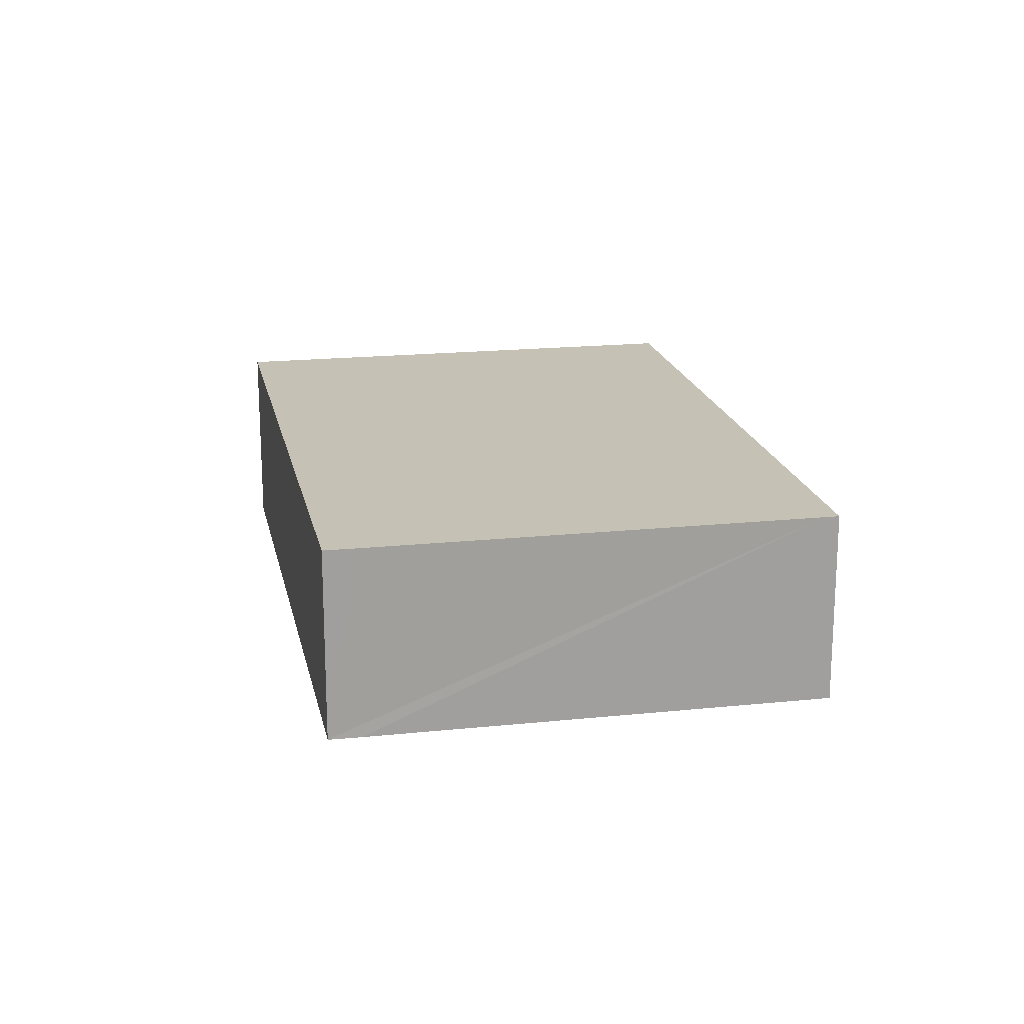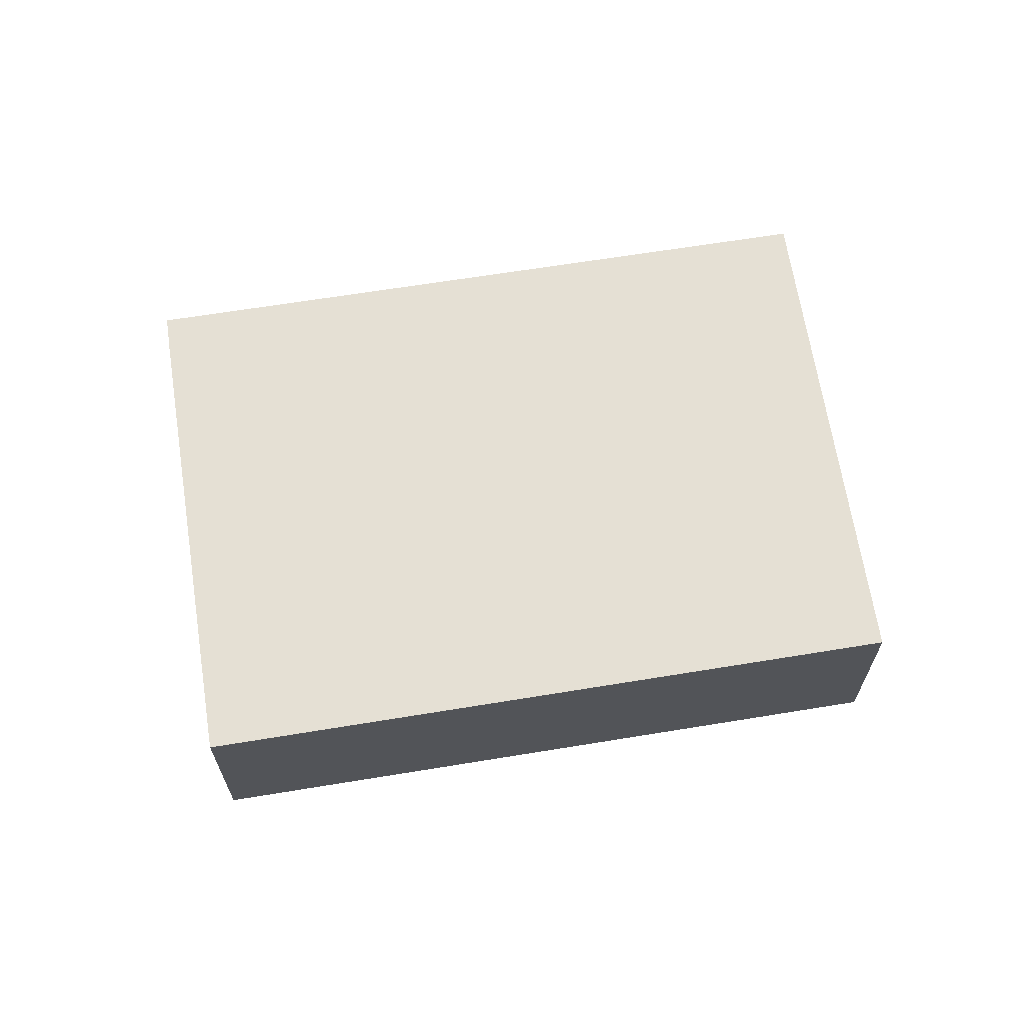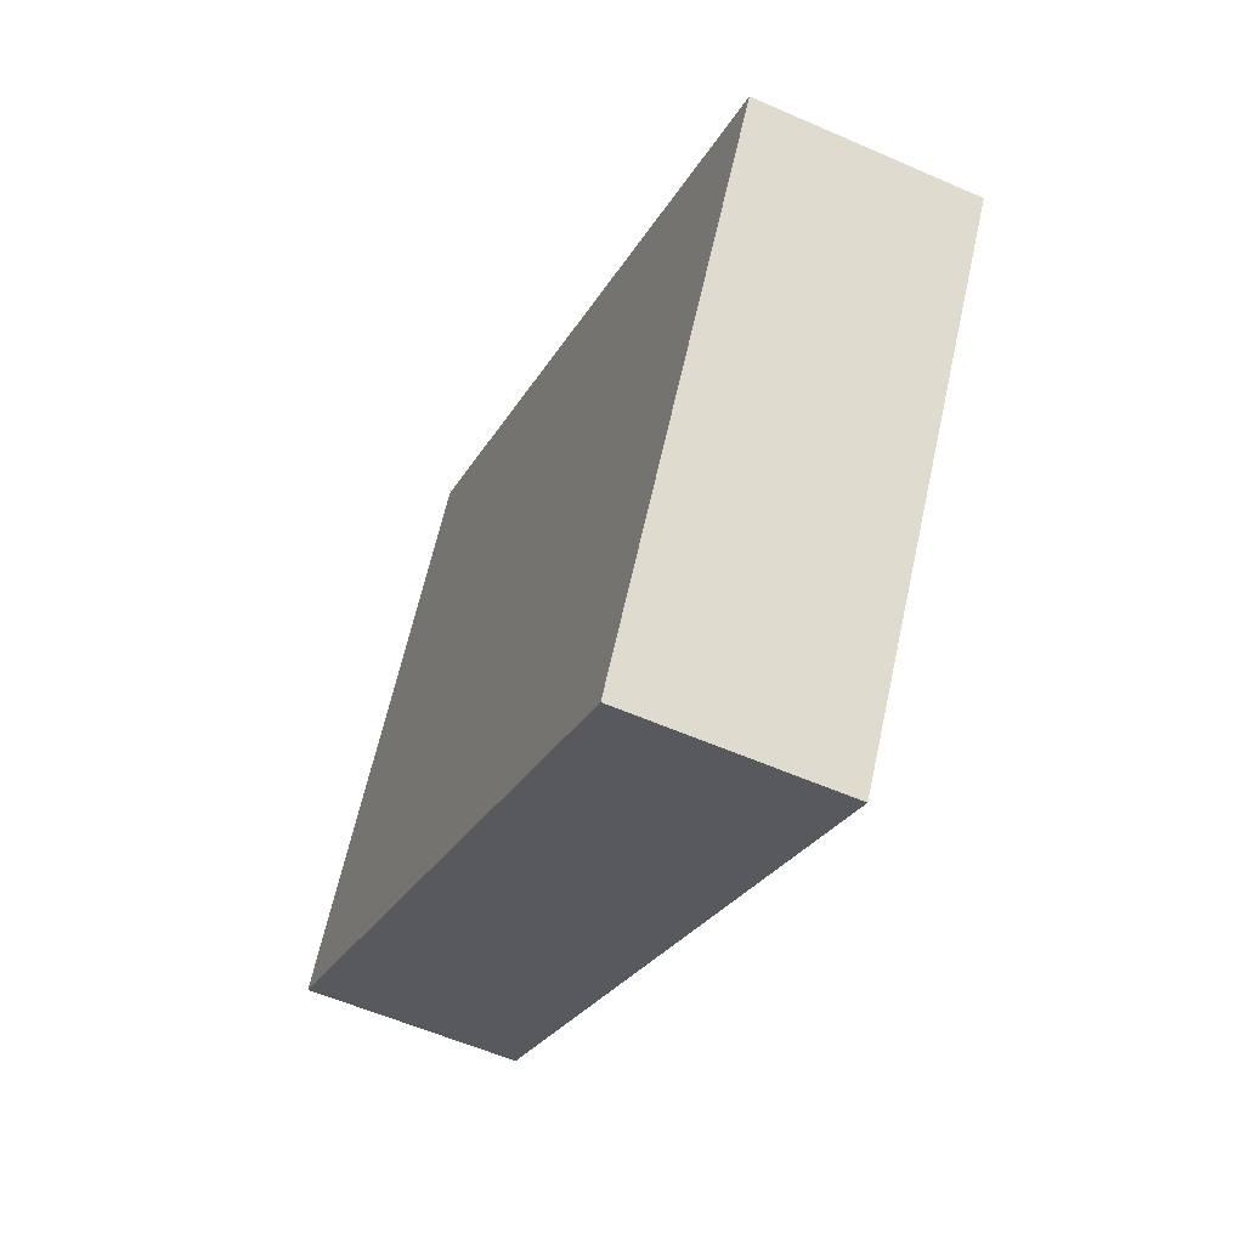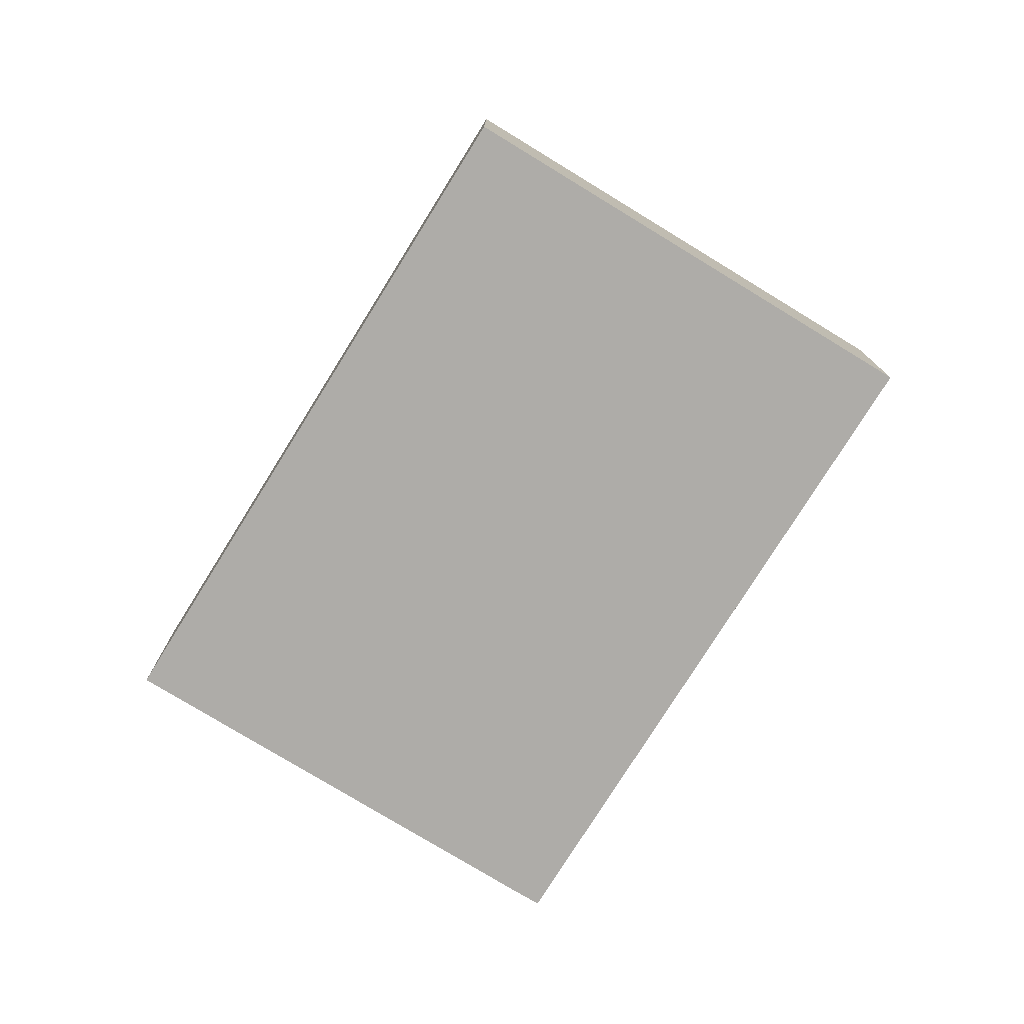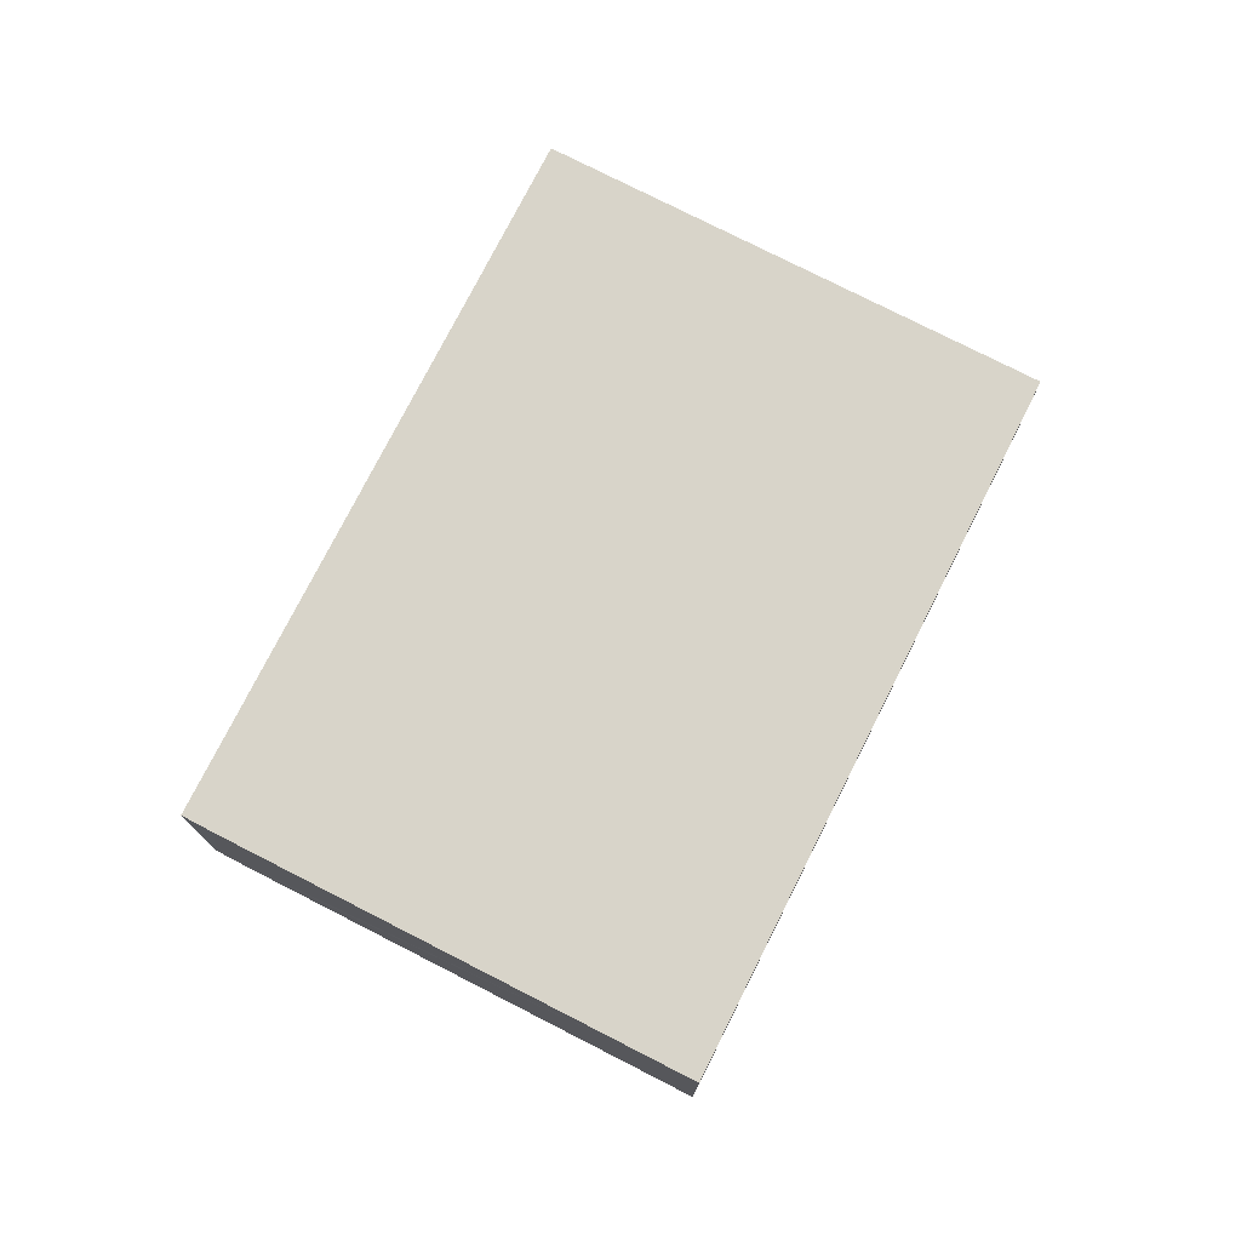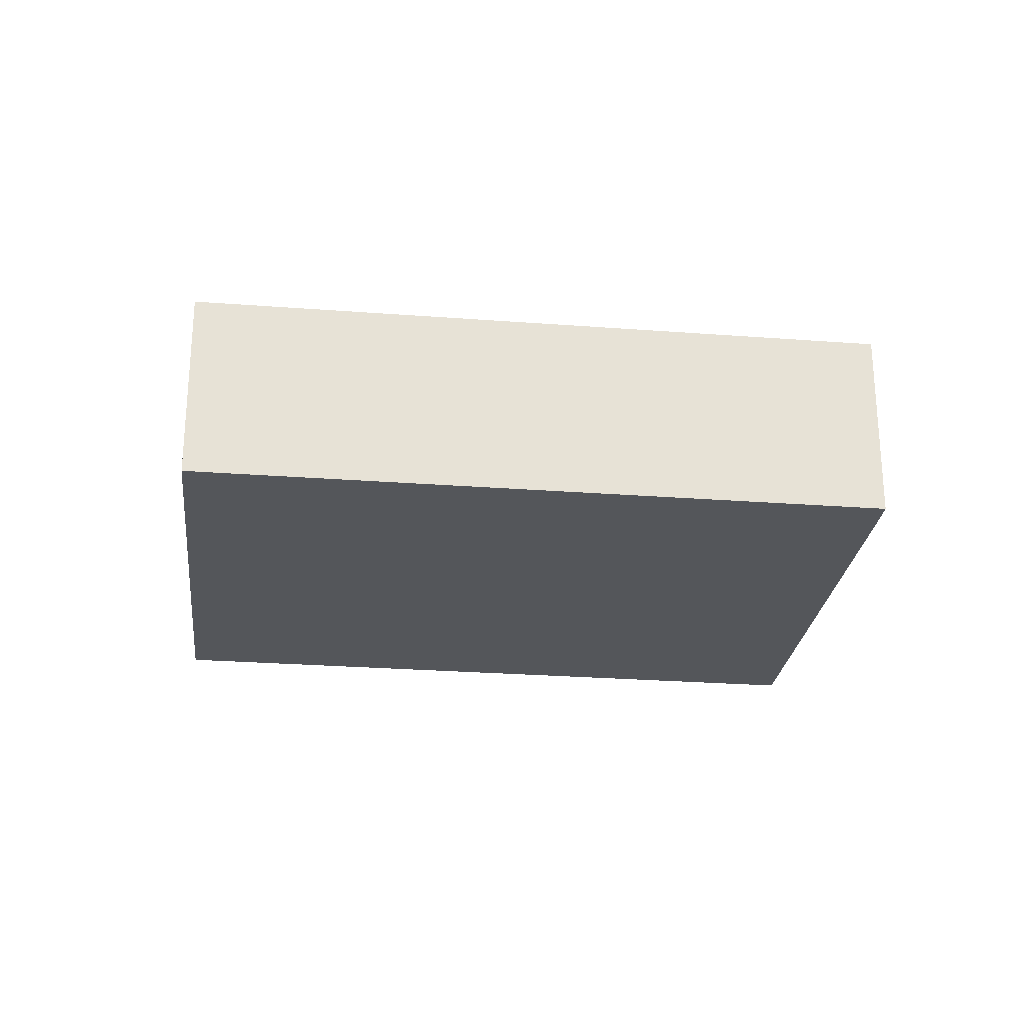
<metadata>
{"format":"obj","ext":"obj","renderer":"f3d","projection":"perspective","resolution":1024,"background":"white","views":[{"elev":18.8,"azim":-70.8,"up":"+Y"},{"elev":65.9,"azim":21.5,"up":"+Y"},{"elev":-56.6,"azim":65.3,"up":"+Z"},{"elev":-76.8,"azim":88.9,"up":"+Y"},{"elev":75.6,"azim":-32.5,"up":"+Y"},{"elev":-25.7,"azim":-156.2,"up":"+Y"}]}
</metadata>
<code>
v  11.81 5.294 -7.025
v  23.63 5.294 2.037
v  16.67 5.294 -9.916
v  7.022 5.294 11.95
v  9.218 5.294 -5.483
v  6.934 5.294 -4.125
v  0 5.294 3.242e-16
v  0.449 5.294 0.788
v  6.814 5.294 11.6
v  16.67 6.072e-16 -9.916
v  11.81 4.302e-16 -7.025
v  9.218 3.357e-16 -5.483
v  6.934 2.526e-16 -4.125
v  0 0 0
v  0.449 -4.825e-17 0.788
v  6.814 -7.105e-16 11.6
v  7.022 -7.32e-16 11.95
v  23.63 -1.247e-16 2.037
g defaultobject
f 1 2 3
f 2 1 4
f 4 1 5
f 4 5 6
f 4 6 7
f 4 7 8
f 4 8 9
f 10 1 3
f 1 10 11
f 1 11 5
f 5 11 6
f 6 11 12
f 6 12 7
f 7 12 13
f 7 13 14
f 14 8 7
f 8 14 9
f 9 14 15
f 9 15 16
f 9 16 4
f 4 16 17
f 17 2 4
f 2 17 18
f 18 3 2
f 3 18 10
f 18 11 10
f 11 18 12
f 12 18 13
f 13 18 14
f 14 18 17
f 14 17 15
f 15 17 16

</code>
